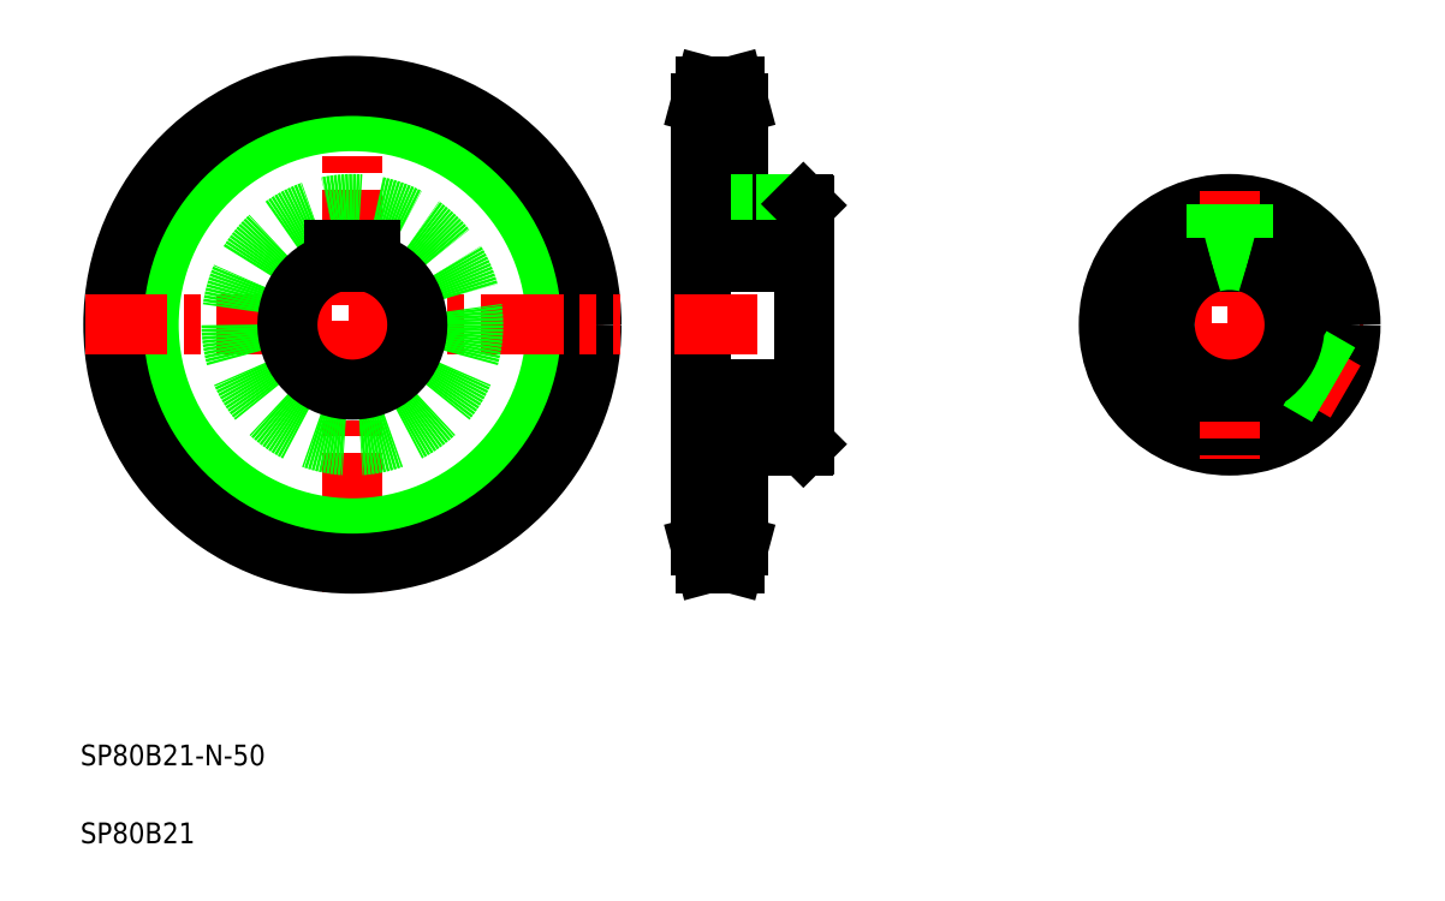
<metadata>
{"format":"dxf","ext":"dxf","renderer":"ezdxf+matplotlib","layout":"modelspace","background":"white","min_lineweight":24,"dpi":150}
</metadata>
<code>
0
SECTION
2
ENTITIES
0
LINE
8
CENTER
10
410.8
20
219.7
30
0
11
513.8
21
219.7
31
0
0
CIRCLE
8
0
10
462.3
20
219.7
30
0
40
46.5
0
LINE
8
CENTER
10
124.7
20
322.7
30
0
11
124.7
21
116.7
31
0
0
CIRCLE
8
CENTER
10
124.7
20
219.7
30
0
40
85.21
0
CIRCLE
8
0
10
124.7
20
219.7
30
0
40
78.42
0
CIRCLE
8
0
10
124.7
20
219.7
30
0
40
92
0
LINE
8
0
10
273.4
20
304.9
30
0
11
273.4
21
266.2
31
0
0
LINE
8
0
10
258.8
20
304.9
30
0
11
258.8
21
134.5
31
0
0
LINE
8
CENTER
10
21.69
20
219.7
30
0
11
227.7
21
219.7
31
0
0
CIRCLE
8
0
10
124.7
20
219.7
30
0
40
46.5
0
TEXT
8
0
10
20
20
50
30
0
40
8
1
SP80B21-N-50
0
TEXT
8
0
10
20
20
20
30
0
40
8
1
SP80B21
0
LINE
8
CENTER
10
248.8
20
219.7
30
0
11
308.8
21
219.7
31
0
0
LINE
8
0
10
273.4
20
266.2
30
0
11
298.3
21
266.2
31
0
0
LINE
8
0
10
273.4
20
173.2
30
0
11
298.3
21
173.2
31
0
0
LINE
8
0
10
273.4
20
173.2
30
0
11
273.4
21
134.5
31
0
0
LINE
8
CENTER
10
255.8
20
134.5
30
0
11
276.4
21
134.5
31
0
0
LINE
8
0
10
271.5
20
127.7
30
0
11
273.4
21
134.5
31
0
0
LINE
8
0
10
260.6
20
127.7
30
0
11
271.5
21
127.7
31
0
0
LINE
8
0
10
260.6
20
127.7
30
0
11
258.8
21
134.5
31
0
0
LINE
8
0
10
258.8
20
141.3
30
0
11
273.4
21
141.3
31
0
0
LINE
8
0
10
279.6
20
173.2
30
0
11
279.6
21
173.2
31
0
0
LINE
8
0
10
285.8
20
173.2
30
0
11
285.8
21
173.2
31
0
0
LINE
8
CENTER
10
286.8
20
268.2
30
0
11
286.8
21
247.4
31
0
0
LINE
8
0
10
283.3
20
266.2
30
0
11
283.3
21
248.5
31
0
0
LINE
8
0
10
281.8
20
266.2
30
0
11
281.8
21
248.5
31
0
0
LINE
8
0
10
298.8
20
265.7
30
0
11
298.8
21
173.7
31
0
0
LINE
8
0
10
298.8
20
173.7
30
0
11
298.3
21
173.2
31
0
0
LINE
8
0
10
290.3
20
266.2
30
0
11
290.3
21
248.5
31
0
0
LINE
8
0
10
291.8
20
266.2
30
0
11
291.8
21
248.5
31
0
0
LINE
8
0
10
298.3
20
266.2
30
0
11
298.8
21
265.7
31
0
0
LINE
8
CENTER
10
255.8
20
304.9
30
0
11
276.4
21
304.9
31
0
0
LINE
8
0
10
258.8
20
298.1
30
0
11
273.4
21
298.1
31
0
0
LINE
8
0
10
271.5
20
311.7
30
0
11
273.4
21
304.9
31
0
0
LINE
8
0
10
260.6
20
311.7
30
0
11
258.8
21
304.9
31
0
0
LINE
8
0
10
260.6
20
311.7
30
0
11
271.5
21
311.7
31
0
0
LINE
8
CENTER
10
506.9
20
194
30
0
11
462.3
21
219.7
31
0
0
LINE
8
CENTER
10
462.3
20
271.2
30
0
11
462.3
21
168.2
31
0
0
LINE
8
0
10
499.8
20
192.3
30
0
11
481.1
21
203.1
31
0
0
LINE
8
0
10
500.5
20
193.6
30
0
11
482
21
204.3
31
0
0
LINE
8
0
10
504
20
199.7
30
0
11
485.5
21
210.4
31
0
0
LINE
8
0
10
504.9
20
200.9
30
0
11
486.1
21
211.8
31
0
0
LINE
8
0
10
455.3
20
248.5
30
0
11
455.3
21
243.7
31
0
0
LINE
8
0
10
455.3
20
248.5
30
0
11
469.3
21
248.5
31
0
0
LINE
8
0
10
469.3
20
248.5
30
0
11
469.3
21
243.7
31
0
0
ARC
8
0
10
462.3
20
219.7
30
0
40
25
50
73.74
51
106.3
0
ARC
8
0
10
462.3
20
219.7
30
0
40
25
50
106.3
51
73.74
0
LINE
8
0
10
131.7
20
248.5
30
0
11
131.7
21
243.7
31
0
0
LINE
8
0
10
117.7
20
248.5
30
0
11
117.7
21
243.7
31
0
0
LINE
8
0
10
117.7
20
248.5
30
0
11
131.7
21
248.5
31
0
0
ARC
8
0
10
124.7
20
219.7
30
0
40
25
50
106.3
51
73.74
0
LINE
8
0
10
457.3
20
265.9
30
0
11
457.3
21
248.5
31
0
0
LINE
8
0
10
458.8
20
266.1
30
0
11
458.8
21
248.5
31
0
0
LINE
8
0
10
465.8
20
266.1
30
0
11
465.8
21
248.5
31
0
0
LINE
8
0
10
467.3
20
265.9
30
0
11
467.3
21
248.5
31
0
0
LINE
8
0
10
258.8
20
248.5
30
0
11
298.8
21
248.5
31
0
0
LINE
8
0
10
258.8
20
243.7
30
0
11
298.8
21
243.7
31
0
0
LINE
8
0
10
258.8
20
194.7
30
0
11
298.8
21
194.7
31
0
0
ENDSEC
0
EOF

</code>
